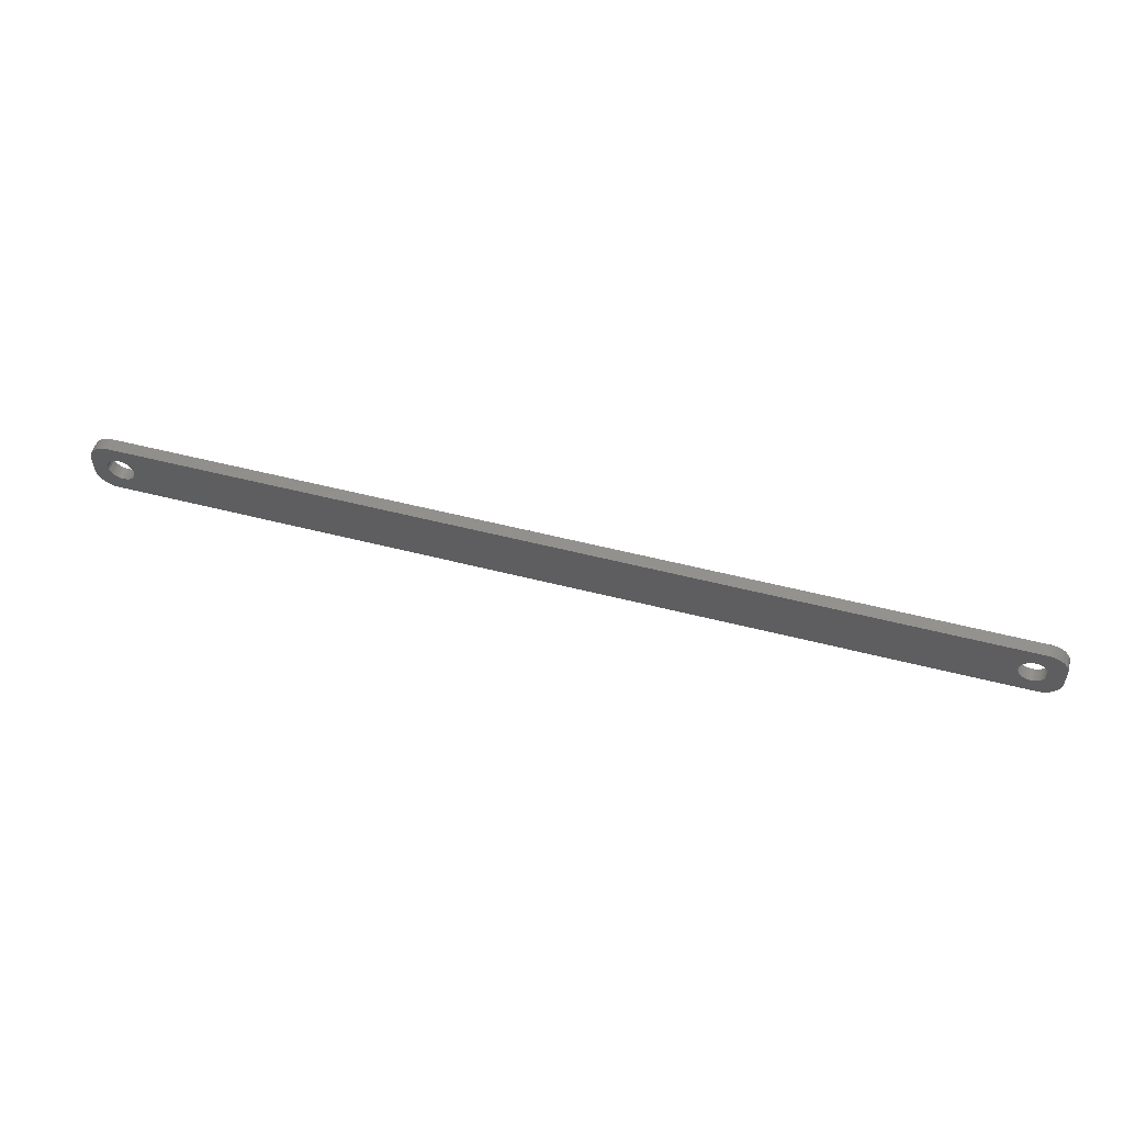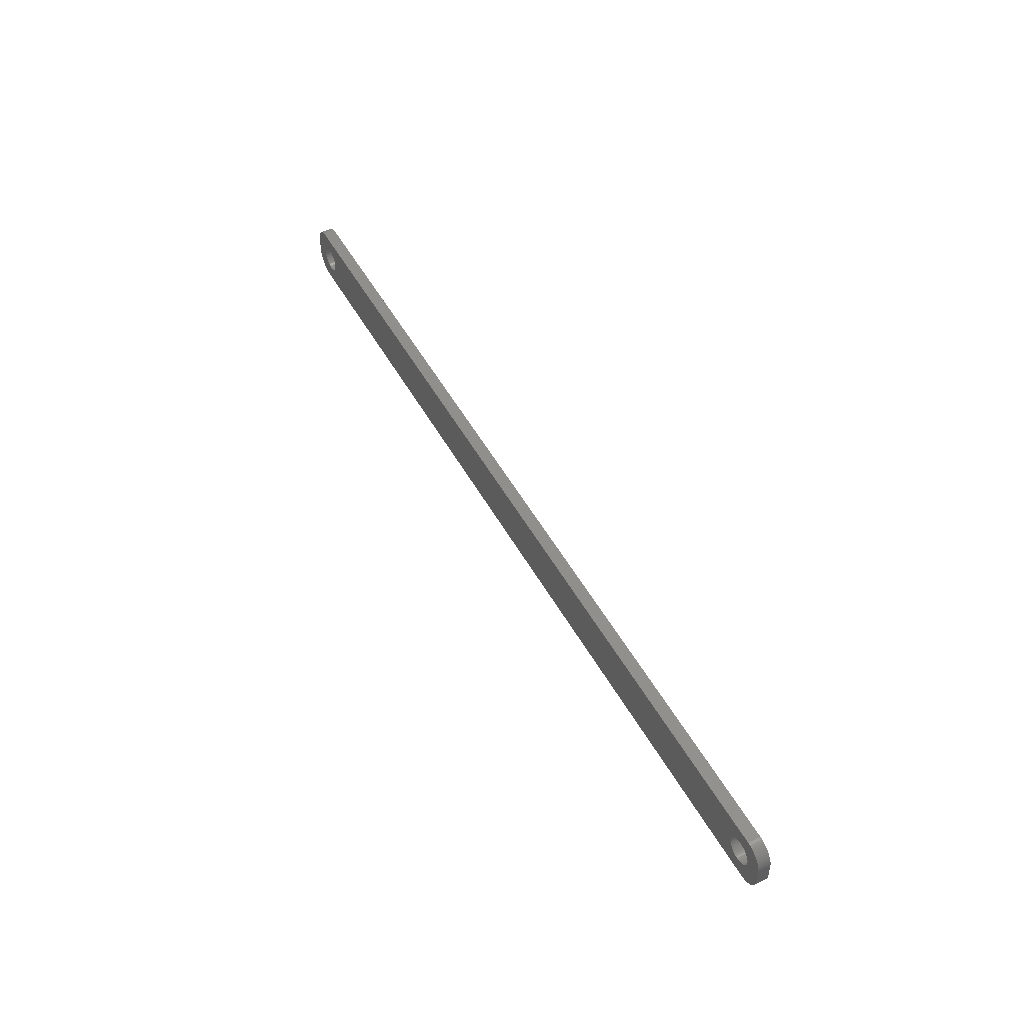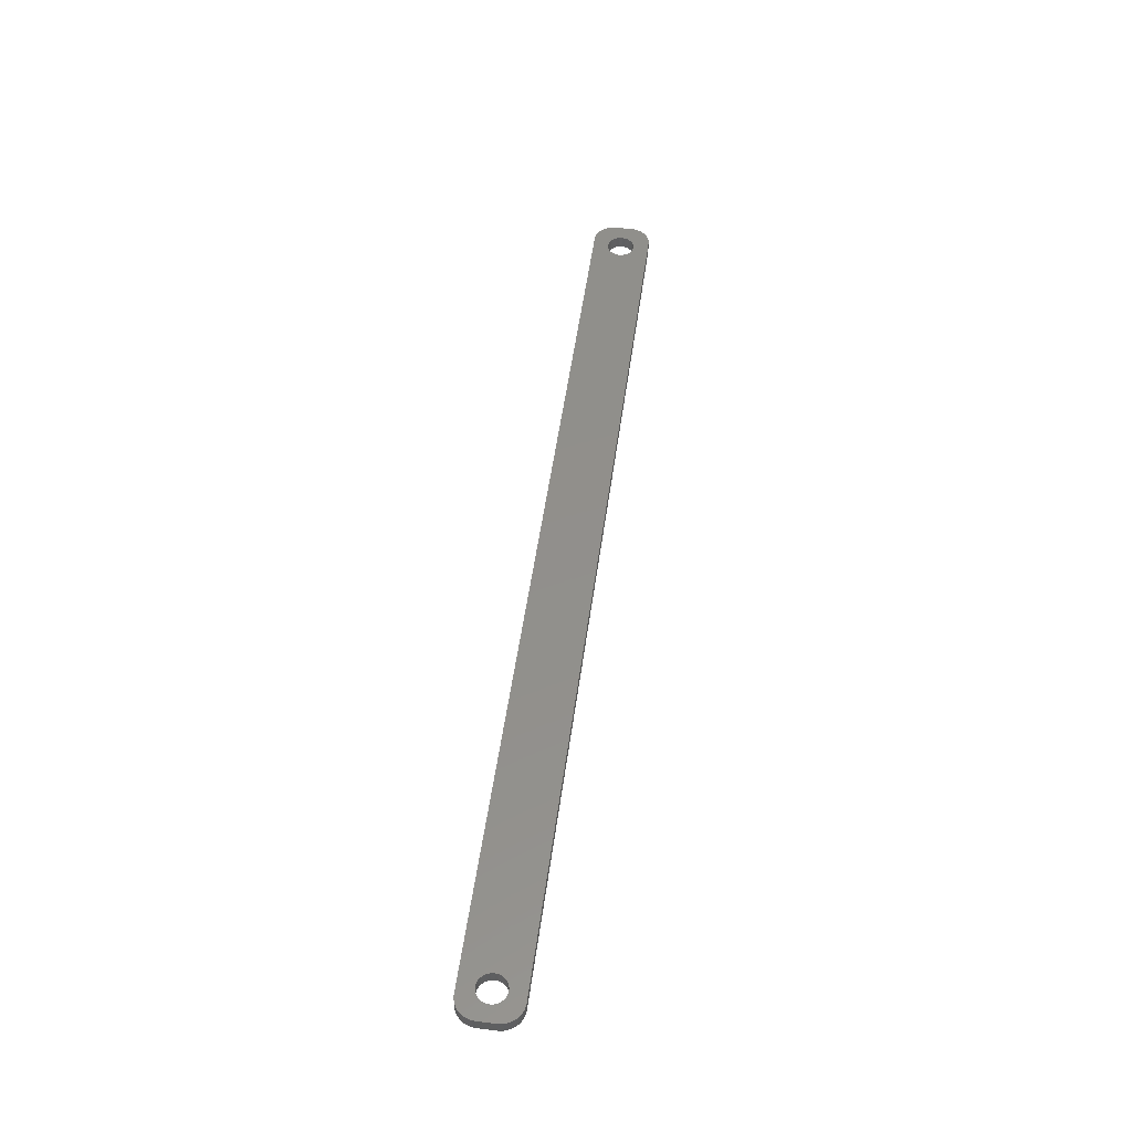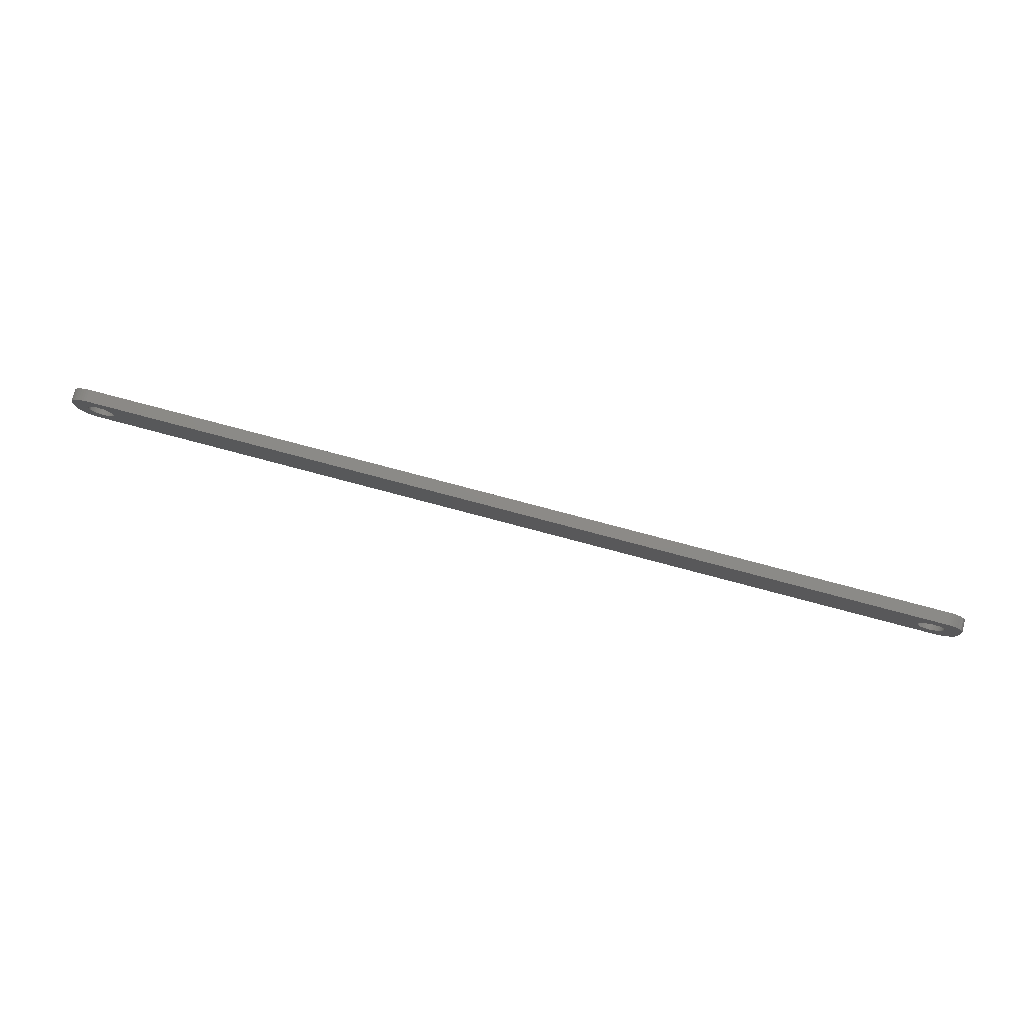
<metadata>
{"format":"stl","ext":"stl","renderer":"f3d","projection":"perspective","resolution":1024,"background":"white","views":[{"elev":54.4,"azim":15.2,"up":"+Y"},{"elev":49.8,"azim":62.1,"up":"+Y"},{"elev":51.4,"azim":-82.3,"up":"+Z"},{"elev":77.2,"azim":14.9,"up":"+Y"}]}
</metadata>
<code>
# stl→obj: 304 verts, 612 faces
v -102 1.196 0
v -102.2 1.566 3
v -102.2 1.566 0
v -102 1.196 3
v -102.4 1.91 3
v -102.4 1.91 0
v -104 3.091 0
v -103.6 2.941 3
v -104 3.091 3
v -103.6 2.941 0
v -106.4 2.941 0
v -106 3.091 3
v -106.4 2.941 3
v -106 3.091 0
v -108 1.196 3
v -107.8 1.566 0
v -107.8 1.566 3
v -108 1.196 0
v -101.9 -0.8082 0
v -101.8 -0.4073 3
v -101.8 -0.4073 0
v -101.9 -0.8082 3
v -104.8 3.244 0
v -104.4 3.192 3
v -104.8 3.244 3
v -104.4 3.192 0
v -103.3 2.744 0
v -102.9 2.504 3
v -103.3 2.744 3
v -102.9 2.504 0
v -108.2 0.4073 3
v -108.1 0.8082 0
v -108.1 0.8082 3
v -108.2 0.4073 0
v -107.6 1.91 3
v -107.4 2.225 0
v -107.4 2.225 3
v -107.6 1.91 0
v -106.7 2.744 0
v -106.7 2.744 3
v -105.6 3.192 0
v -105.2 3.244 3
v -105.6 3.192 3
v -105.2 3.244 0
v -101.8 0 0
v -101.8 0.4073 3
v -101.8 0.4073 0
v -101.8 0 3
v -102 -1.196 0
v -102 -1.196 3
v -102.9 -2.504 0
v -103.3 -2.744 3
v -102.9 -2.504 3
v -103.3 -2.744 0
v -101.9 0.8082 3
v -101.9 0.8082 0
v -102.6 2.225 3
v -102.6 2.225 0
v -108.2 0 3
v -108.2 0 0
v -107.1 2.504 0
v -107.1 2.504 3
v -102.4 -1.91 0
v -102.2 -1.566 3
v -102.2 -1.566 0
v -102.4 -1.91 3
v -104.8 -3.244 0
v -105.2 -3.244 3
v -104.8 -3.244 3
v -105.2 -3.244 0
v -108 -1.196 3
v -108.1 -0.8082 0
v -108.1 -0.8082 3
v -108 -1.196 0
v -107.8 -1.566 3
v -107.8 -1.566 0
v -104.4 -3.192 0
v -104.4 -3.192 3
v -104 -3.091 0
v -104 -3.091 3
v -103.6 -2.941 3
v -103.6 -2.941 0
v -102.6 -2.225 0
v -102.6 -2.225 3
v -106.7 -2.744 0
v -107.1 -2.504 3
v -106.7 -2.744 3
v -107.1 -2.504 0
v -105.6 -3.192 0
v -106 -3.091 3
v -105.6 -3.192 3
v -106 -3.091 0
v -107.4 -2.225 3
v -107.6 -1.91 0
v -107.6 -1.91 3
v -107.4 -2.225 0
v -108.2 -0.4073 0
v -108.2 -0.4073 3
v -106.4 -2.941 0
v -106.4 -2.941 3
v 108.2 0 0
v 108.2 0.4073 3
v 108.2 0.4073 0
v 108.2 0 3
v 104.8 3.244 0
v 105.2 3.244 3
v 104.8 3.244 3
v 105.2 3.244 0
v 107.1 2.504 0
v 107.4 2.225 3
v 107.1 2.504 3
v 107.4 2.225 0
v 102.4 1.91 3
v 102.6 2.225 0
v 102.6 2.225 3
v 102.4 1.91 0
v 103.3 2.744 0
v 103.6 2.941 3
v 103.3 2.744 3
v 103.6 2.941 0
v 108 1.196 0
v 107.8 1.566 3
v 107.8 1.566 0
v 108 1.196 3
v 107.6 1.91 3
v 107.6 1.91 0
v 106 3.091 0
v 106.4 2.941 3
v 106 3.091 3
v 106.4 2.941 0
v 105.6 3.192 0
v 105.6 3.192 3
v 106.7 2.744 0
v 106.7 2.744 3
v 101.9 0.8082 3
v 102 1.196 0
v 102 1.196 3
v 101.9 0.8082 0
v 102.2 1.566 0
v 102.2 1.566 3
v 102.9 2.504 0
v 102.9 2.504 3
v 104 3.091 0
v 104.4 3.192 3
v 104 3.091 3
v 104.4 3.192 0
v 106.4 -2.941 0
v 106 -3.091 3
v 106.4 -2.941 3
v 106 -3.091 0
v 107.4 -2.225 0
v 107.6 -1.91 3
v 107.6 -1.91 0
v 107.4 -2.225 3
v 107.1 -2.504 0
v 106.7 -2.744 3
v 107.1 -2.504 3
v 106.7 -2.744 0
v 107.8 -1.566 0
v 108 -1.196 3
v 108 -1.196 0
v 107.8 -1.566 3
v 103.3 -2.744 0
v 102.9 -2.504 3
v 103.3 -2.744 3
v 102.9 -2.504 0
v 104.4 -3.192 0
v 104 -3.091 3
v 104.4 -3.192 3
v 104 -3.091 0
v 102.4 -1.91 3
v 102.2 -1.566 0
v 102.2 -1.566 3
v 102.4 -1.91 0
v 102.6 -2.225 3
v 102.6 -2.225 0
v 108.1 0.8082 0
v 108.1 0.8082 3
v 101.8 0.4073 3
v 101.8 0.4073 0
v 101.8 0 3
v 101.8 0 0
v 101.8 -0.4073 3
v 101.8 -0.4073 0
v 105.6 -3.192 0
v 105.2 -3.244 3
v 105.6 -3.192 3
v 105.2 -3.244 0
v 108.1 -0.8082 3
v 108.1 -0.8082 0
v 103.6 -2.941 0
v 103.6 -2.941 3
v 104.8 -3.244 0
v 104.8 -3.244 3
v 102 -1.196 0
v 102 -1.196 3
v 101.9 -0.8082 3
v 101.9 -0.8082 0
v 108.2 -0.4073 3
v 108.2 -0.4073 0
v -112 -2 0
v -112 2 3
v -112 2 0
v -112 -2 3
v -112 -2.627 0
v -112 -2.627 3
v 107.3 6.99 0
v -107.3 6.99 3
v 107.3 6.99 3
v -107.3 6.99 0
v -107.3 -6.99 0
v 107.3 -6.99 3
v -107.3 -6.99 3
v 107.3 -6.99 0
v 112 2 3
v 112 2.627 3
v 112 -2 3
v 111.8 3.243 3
v 111.6 3.841 3
v 111.4 4.409 3
v 111 4.939 3
v 112 -2.627 3
v 110.6 5.423 3
v 110.2 5.853 3
v 111.8 -3.243 3
v 109.7 6.222 3
v 111.6 -3.841 3
v 109.1 6.524 3
v 108.5 6.755 3
v 111.4 -4.409 3
v 111 -4.939 3
v 107.9 6.911 3
v -107.9 6.911 3
v -108.5 6.755 3
v -109.1 6.524 3
v -109.7 6.222 3
v -110.2 5.853 3
v -110.6 5.423 3
v -111 4.939 3
v 110.6 -5.423 3
v 110.2 -5.853 3
v 109.7 -6.222 3
v 109.1 -6.524 3
v 108.5 -6.755 3
v 107.9 -6.911 3
v -107.9 -6.911 3
v -109.1 -6.524 3
v -110.2 -5.853 3
v -111 -4.939 3
v -111.6 -3.841 3
v -108.5 -6.755 3
v -111.4 4.409 3
v -111.6 3.841 3
v -111.8 3.243 3
v -112 2.627 3
v -109.7 -6.222 3
v -110.6 -5.423 3
v -111.4 -4.409 3
v -111.8 -3.243 3
v 111.6 -3.841 0
v 111.4 -4.409 0
v 110.6 5.423 0
v 111 4.939 0
v 108.5 6.755 0
v 107.9 6.911 0
v -109.1 -6.524 0
v -108.5 -6.755 0
v -107.9 -6.911 0
v -109.7 -6.222 0
v -110.6 -5.423 0
v -110.2 -5.853 0
v 112 2 0
v 112 -2 0
v 112 -2.627 0
v 111.8 -3.243 0
v 110.2 -5.853 0
v 110.6 -5.423 0
v 111 -4.939 0
v 109.1 -6.524 0
v 109.7 -6.222 0
v 111.6 3.841 0
v 111.8 3.243 0
v 110.2 5.853 0
v 109.1 6.524 0
v -107.9 6.911 0
v -111.8 3.243 0
v -111.6 3.841 0
v 112 2.627 0
v 108.5 -6.755 0
v 111.4 4.409 0
v 107.9 -6.911 0
v -111 -4.939 0
v 109.7 6.222 0
v -109.1 6.524 0
v -110.2 5.853 0
v -111 4.939 0
v -112 2.627 0
v -108.5 6.755 0
v -111.4 -4.409 0
v -111.6 -3.841 0
v -111.8 -3.243 0
v -109.7 6.222 0
v -110.6 5.423 0
v -111.4 4.409 0
f 1 2 3
f 2 1 4
f 3 5 6
f 5 3 2
f 7 8 9
f 8 7 10
f 11 12 13
f 12 11 14
f 15 16 17
f 16 15 18
f 19 20 21
f 20 19 22
f 23 24 25
f 24 23 26
f 27 28 29
f 28 27 30
f 31 32 33
f 32 31 34
f 35 36 37
f 36 35 38
f 39 13 40
f 13 39 11
f 41 42 43
f 42 41 44
f 45 46 47
f 46 45 48
f 49 22 19
f 22 49 50
f 51 52 53
f 52 51 54
f 47 55 56
f 55 47 46
f 56 4 1
f 4 56 55
f 30 57 28
f 57 30 58
f 6 57 58
f 57 6 5
f 44 25 42
f 25 44 23
f 26 9 24
f 9 26 7
f 10 29 8
f 29 10 27
f 59 34 31
f 34 59 60
f 33 18 15
f 18 33 32
f 17 38 35
f 38 17 16
f 14 43 12
f 43 14 41
f 61 40 62
f 40 61 39
f 36 62 37
f 62 36 61
f 63 64 65
f 64 63 66
f 67 68 69
f 68 67 70
f 71 72 73
f 72 71 74
f 75 74 71
f 74 75 76
f 77 69 78
f 69 77 67
f 21 48 45
f 48 21 20
f 79 78 80
f 78 79 77
f 54 81 52
f 81 54 82
f 82 80 81
f 80 82 79
f 83 53 84
f 53 83 51
f 65 50 49
f 50 65 64
f 85 86 87
f 86 85 88
f 89 90 91
f 90 89 92
f 70 91 68
f 91 70 89
f 93 94 95
f 94 93 96
f 88 93 86
f 93 88 96
f 73 97 98
f 97 73 72
f 98 60 59
f 60 98 97
f 83 66 63
f 66 83 84
f 99 87 100
f 87 99 85
f 95 76 75
f 76 95 94
f 92 100 90
f 100 92 99
f 101 102 103
f 102 101 104
f 105 106 107
f 106 105 108
f 109 110 111
f 110 109 112
f 113 114 115
f 114 113 116
f 117 118 119
f 118 117 120
f 121 122 123
f 122 121 124
f 123 125 126
f 125 123 122
f 127 128 129
f 128 127 130
f 131 129 132
f 129 131 127
f 133 111 134
f 111 133 109
f 135 136 137
f 136 135 138
f 137 139 140
f 139 137 136
f 141 119 142
f 119 141 117
f 143 144 145
f 144 143 146
f 147 148 149
f 148 147 150
f 151 152 153
f 152 151 154
f 155 156 157
f 156 155 158
f 159 160 161
f 160 159 162
f 163 164 165
f 164 163 166
f 167 168 169
f 168 167 170
f 171 172 173
f 172 171 174
f 175 174 171
f 174 175 176
f 177 124 121
f 124 177 178
f 103 178 177
f 178 103 102
f 108 132 106
f 132 108 131
f 140 116 113
f 116 140 139
f 179 138 135
f 138 179 180
f 181 180 179
f 180 181 182
f 183 182 181
f 182 183 184
f 114 142 115
f 142 114 141
f 146 107 144
f 107 146 105
f 185 186 187
f 186 185 188
f 151 157 154
f 157 151 155
f 161 189 190
f 189 161 160
f 153 162 159
f 162 153 152
f 191 165 192
f 165 191 163
f 193 169 194
f 169 193 167
f 166 175 164
f 175 166 176
f 173 195 196
f 195 173 172
f 197 184 183
f 184 197 198
f 126 110 112
f 110 126 125
f 130 134 128
f 134 130 133
f 120 145 118
f 145 120 143
f 150 187 148
f 187 150 185
f 158 149 156
f 149 158 147
f 190 199 200
f 199 190 189
f 170 192 168
f 192 170 191
f 188 194 186
f 194 188 193
f 196 198 197
f 198 196 195
f 200 104 101
f 104 200 199
f 201 202 203
f 202 201 204
f 205 204 201
f 204 205 206
f 207 208 209
f 208 207 210
f 211 212 213
f 212 211 214
f 124 215 216
f 215 104 217
f 122 216 218
f 199 217 104
f 122 218 219
f 189 217 199
f 125 219 220
f 160 217 189
f 125 220 221
f 217 160 222
f 110 221 223
f 162 222 160
f 110 223 224
f 222 162 225
f 111 224 226
f 225 162 227
f 111 226 228
f 152 227 162
f 134 228 229
f 227 152 230
f 230 152 231
f 215 102 104
f 215 178 102
f 215 124 178
f 134 229 232
f 216 122 124
f 219 125 122
f 221 110 125
f 128 232 209
f 224 111 110
f 228 134 111
f 232 128 134
f 209 129 128
f 209 132 129
f 209 106 132
f 209 107 106
f 209 144 107
f 209 145 144
f 209 118 145
f 209 119 118
f 209 142 119
f 209 115 142
f 179 48 181
f 46 179 135
f 55 135 137
f 4 137 140
f 2 140 113
f 5 113 115
f 57 115 209
f 179 46 48
f 135 55 46
f 137 4 55
f 140 2 4
f 113 5 2
f 115 57 5
f 208 57 209
f 57 208 28
f 28 208 29
f 29 208 8
f 8 208 9
f 9 208 24
f 24 208 25
f 25 208 42
f 208 43 42
f 208 12 43
f 208 13 12
f 233 13 208
f 13 233 40
f 234 40 233
f 235 40 234
f 40 235 62
f 236 62 235
f 237 62 236
f 62 237 37
f 238 37 237
f 239 37 238
f 37 239 35
f 154 231 152
f 231 154 240
f 240 154 241
f 157 241 154
f 241 157 242
f 242 157 243
f 156 243 157
f 243 156 244
f 244 156 245
f 149 245 156
f 245 149 212
f 148 212 149
f 187 212 148
f 186 212 187
f 194 212 186
f 169 212 194
f 168 212 169
f 192 212 168
f 165 212 192
f 164 212 165
f 175 212 164
f 48 183 181
f 20 183 48
f 183 20 197
f 22 197 20
f 197 22 196
f 50 196 22
f 196 50 173
f 64 173 50
f 173 64 171
f 66 171 64
f 171 66 175
f 84 175 66
f 175 84 212
f 213 84 53
f 213 53 52
f 213 52 81
f 213 81 80
f 213 80 78
f 213 78 69
f 213 69 68
f 84 213 212
f 91 213 68
f 90 213 91
f 100 213 90
f 246 100 87
f 247 87 86
f 248 86 93
f 249 93 95
f 250 95 75
f 100 246 213
f 206 75 71
f 204 71 73
f 204 73 98
f 204 98 59
f 87 251 246
f 252 35 239
f 253 35 252
f 204 59 202
f 35 253 17
f 71 204 206
f 254 17 253
f 87 247 251
f 255 17 254
f 86 256 247
f 17 255 15
f 86 248 256
f 202 15 255
f 93 257 248
f 15 202 33
f 93 249 257
f 33 202 31
f 95 258 249
f 31 202 59
f 95 250 258
f 75 259 250
f 75 206 259
f 230 260 227
f 260 230 261
f 221 262 223
f 262 221 263
f 264 232 229
f 232 264 265
f 266 251 247
f 251 266 267
f 268 213 246
f 213 268 211
f 269 247 256
f 247 269 266
f 270 248 257
f 248 270 271
f 217 272 215
f 272 217 273
f 225 274 222
f 274 225 275
f 276 240 241
f 240 276 277
f 231 261 230
f 261 231 278
f 279 242 243
f 242 279 280
f 218 281 219
f 281 218 282
f 262 224 223
f 224 262 283
f 284 229 228
f 229 284 264
f 265 209 232
f 209 265 207
f 210 233 208
f 233 210 285
f 286 253 287
f 253 286 254
f 161 273 274
f 273 101 272
f 159 274 275
f 103 272 101
f 159 275 260
f 177 272 103
f 153 260 261
f 121 272 177
f 153 261 278
f 272 121 288
f 151 278 277
f 123 288 121
f 151 277 276
f 288 123 282
f 155 276 280
f 282 123 281
f 155 280 279
f 126 281 123
f 158 279 289
f 281 126 290
f 290 126 263
f 273 200 101
f 273 190 200
f 273 161 190
f 158 289 291
f 274 159 161
f 260 153 159
f 278 151 153
f 147 291 214
f 276 155 151
f 279 158 155
f 291 147 158
f 214 150 147
f 214 185 150
f 214 188 185
f 214 193 188
f 214 167 193
f 214 170 167
f 214 191 170
f 214 163 191
f 214 166 163
f 214 176 166
f 184 45 182
f 21 184 198
f 19 198 195
f 49 195 172
f 65 172 174
f 63 174 176
f 83 176 214
f 184 21 45
f 198 19 21
f 195 49 19
f 172 65 49
f 174 63 65
f 176 83 63
f 211 83 214
f 83 211 51
f 51 211 54
f 54 211 82
f 82 211 79
f 79 211 77
f 77 211 67
f 67 211 70
f 211 89 70
f 211 92 89
f 211 99 92
f 268 99 211
f 99 268 85
f 267 85 268
f 266 85 267
f 85 266 88
f 269 88 266
f 271 88 269
f 88 271 96
f 270 96 271
f 292 96 270
f 96 292 94
f 112 263 126
f 263 112 262
f 262 112 283
f 109 283 112
f 283 109 293
f 293 109 284
f 133 284 109
f 284 133 264
f 264 133 265
f 130 265 133
f 265 130 207
f 127 207 130
f 131 207 127
f 108 207 131
f 105 207 108
f 146 207 105
f 143 207 146
f 120 207 143
f 117 207 120
f 141 207 117
f 114 207 141
f 45 180 182
f 47 180 45
f 180 47 138
f 56 138 47
f 138 56 136
f 1 136 56
f 136 1 139
f 3 139 1
f 139 3 116
f 6 116 3
f 116 6 114
f 58 114 6
f 114 58 207
f 210 58 30
f 210 30 27
f 210 27 10
f 210 10 7
f 210 7 26
f 210 26 23
f 210 23 44
f 58 210 207
f 41 210 44
f 14 210 41
f 11 210 14
f 285 11 39
f 294 39 61
f 295 61 36
f 296 36 38
f 287 38 16
f 11 285 210
f 297 16 18
f 203 18 32
f 203 32 34
f 203 34 60
f 39 298 285
f 299 94 292
f 300 94 299
f 203 60 201
f 94 300 76
f 18 203 297
f 301 76 300
f 39 294 298
f 205 76 301
f 61 302 294
f 76 205 74
f 61 295 302
f 201 74 205
f 36 303 295
f 74 201 72
f 36 296 303
f 72 201 97
f 38 304 296
f 97 201 60
f 38 287 304
f 16 286 287
f 16 297 286
f 300 259 301
f 259 300 250
f 301 206 205
f 206 301 259
f 299 250 300
f 250 299 258
f 270 249 292
f 249 270 257
f 267 246 251
f 246 267 268
f 271 256 248
f 256 271 269
f 216 282 218
f 282 216 288
f 227 275 225
f 275 227 260
f 222 273 217
f 273 222 274
f 280 241 242
f 241 280 276
f 240 278 231
f 278 240 277
f 214 245 212
f 245 214 291
f 289 243 244
f 243 289 279
f 219 290 220
f 290 219 281
f 293 228 226
f 228 293 284
f 295 238 237
f 238 295 303
f 304 239 296
f 239 304 252
f 298 235 234
f 235 298 294
f 203 255 297
f 255 203 202
f 297 254 286
f 254 297 255
f 296 238 303
f 238 296 239
f 292 258 299
f 258 292 249
f 215 288 216
f 288 215 272
f 291 244 245
f 244 291 289
f 220 263 221
f 263 220 290
f 283 226 224
f 226 283 293
f 285 234 233
f 234 285 298
f 287 252 304
f 252 287 253
f 302 237 236
f 237 302 295
f 294 236 235
f 236 294 302

</code>
